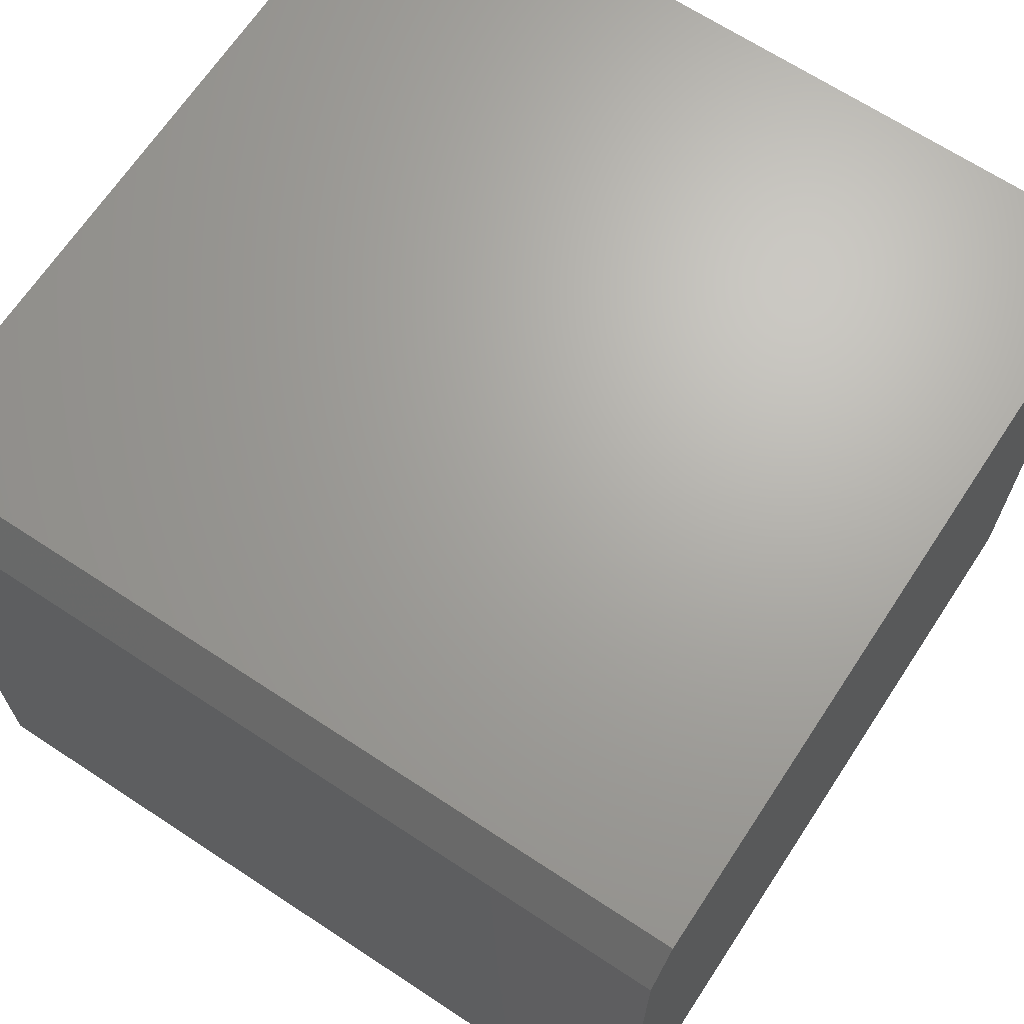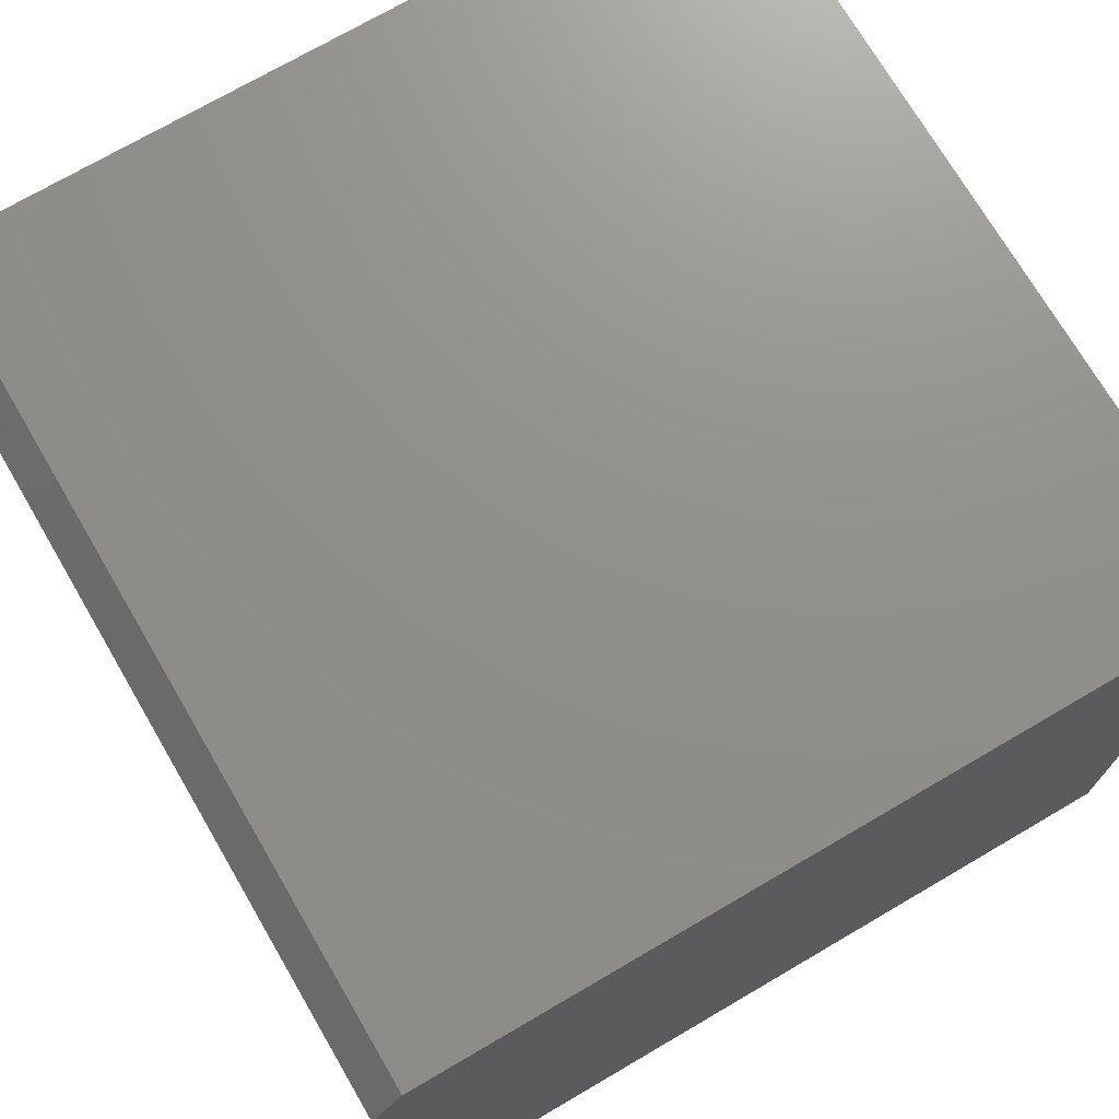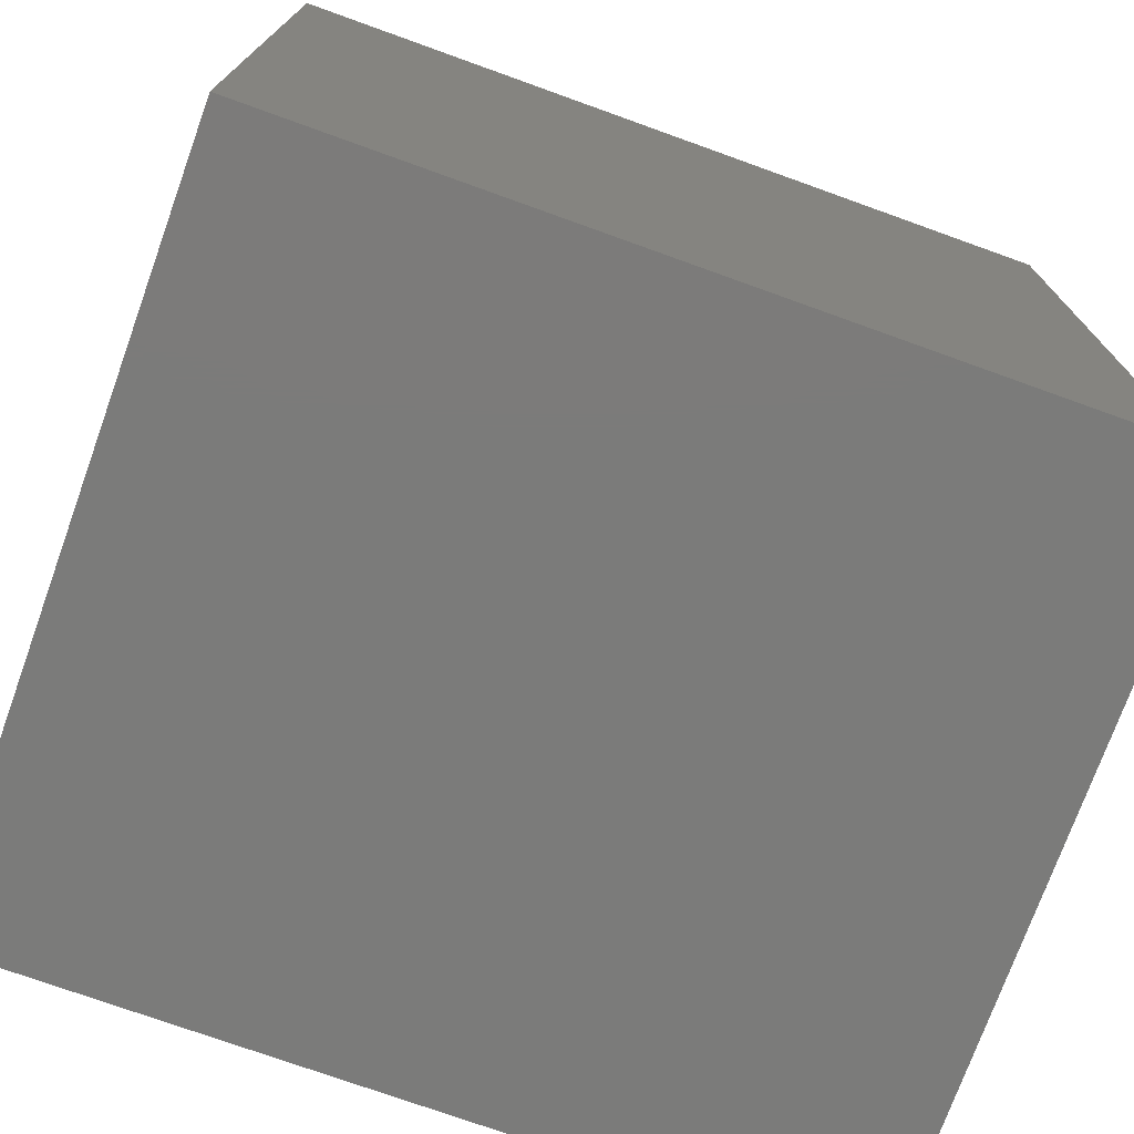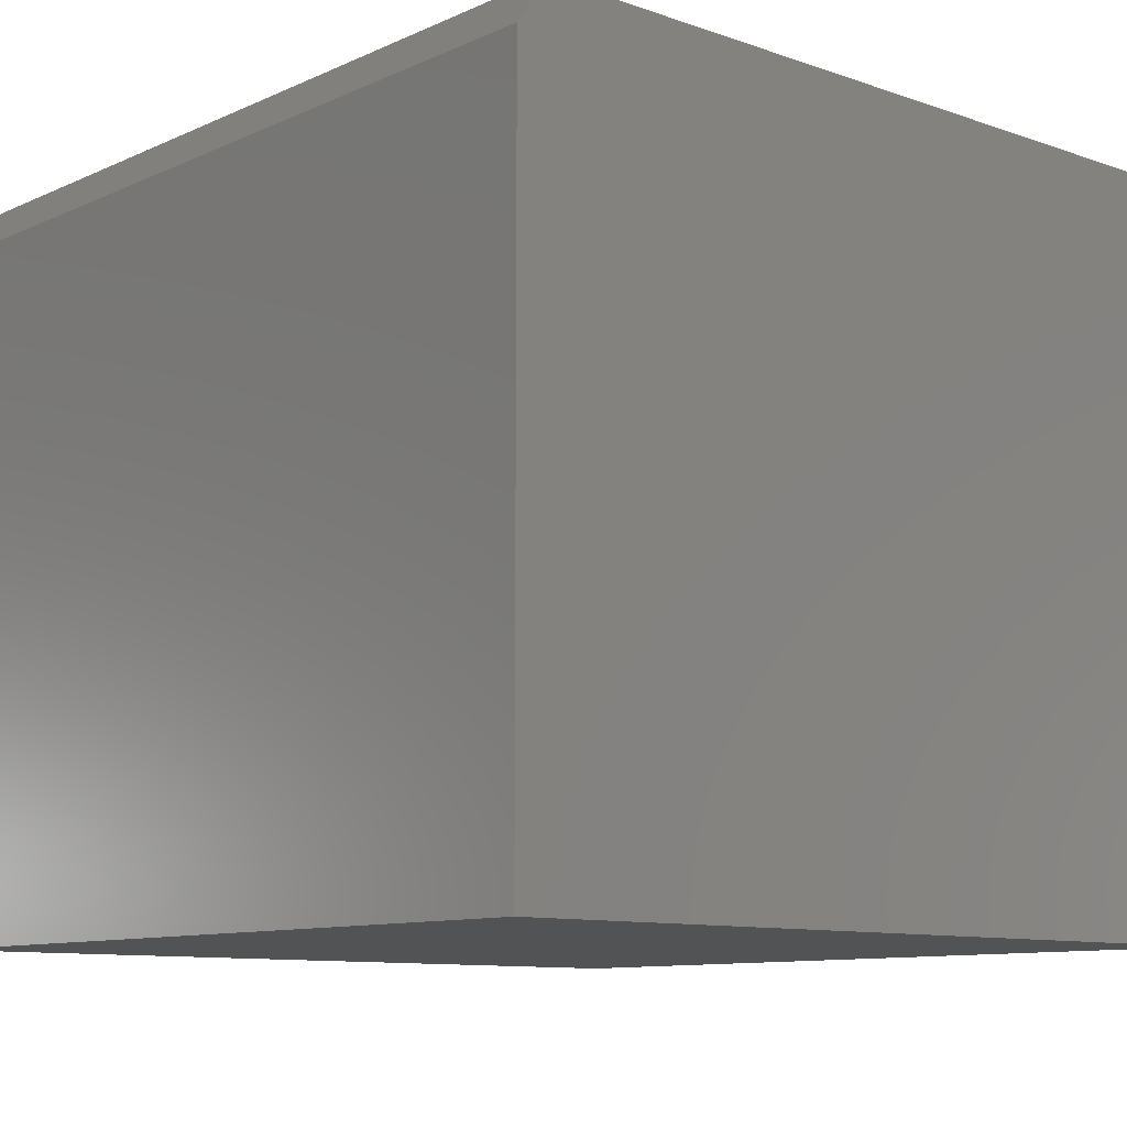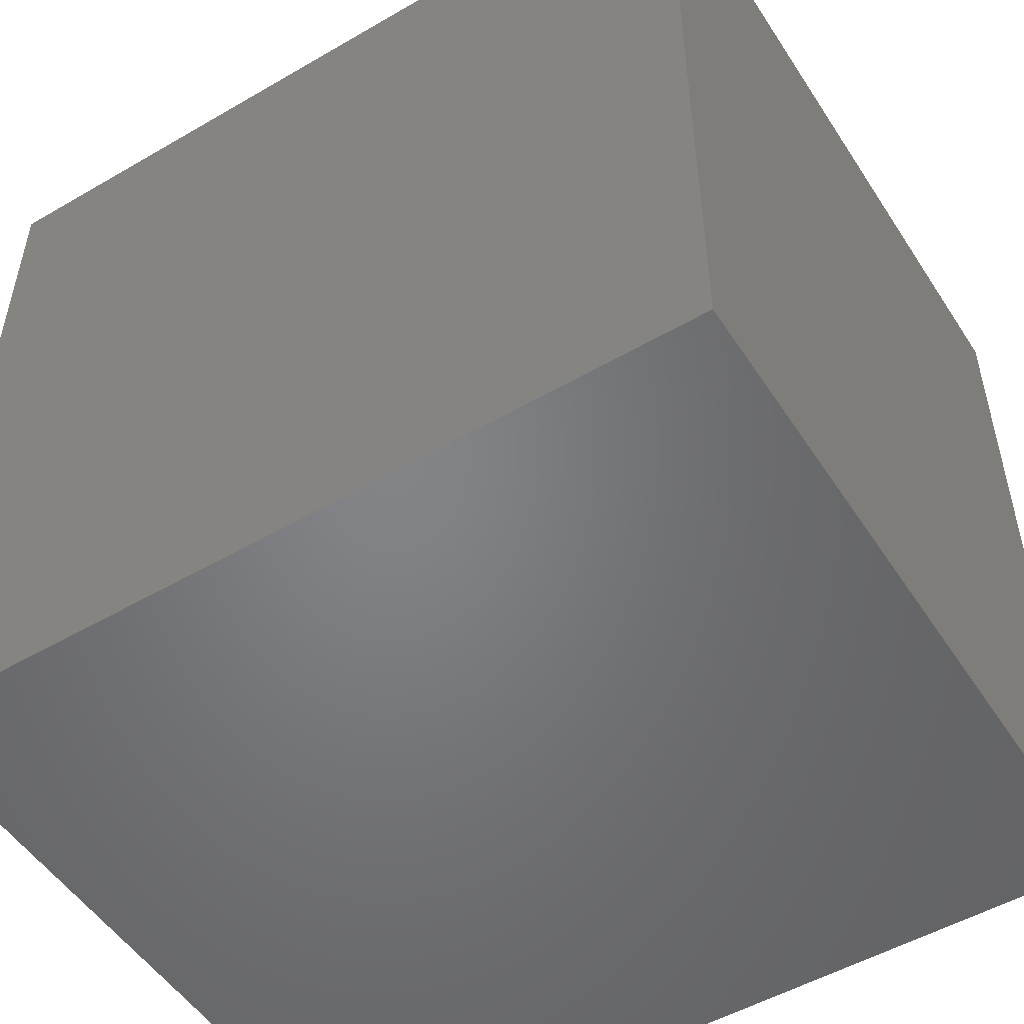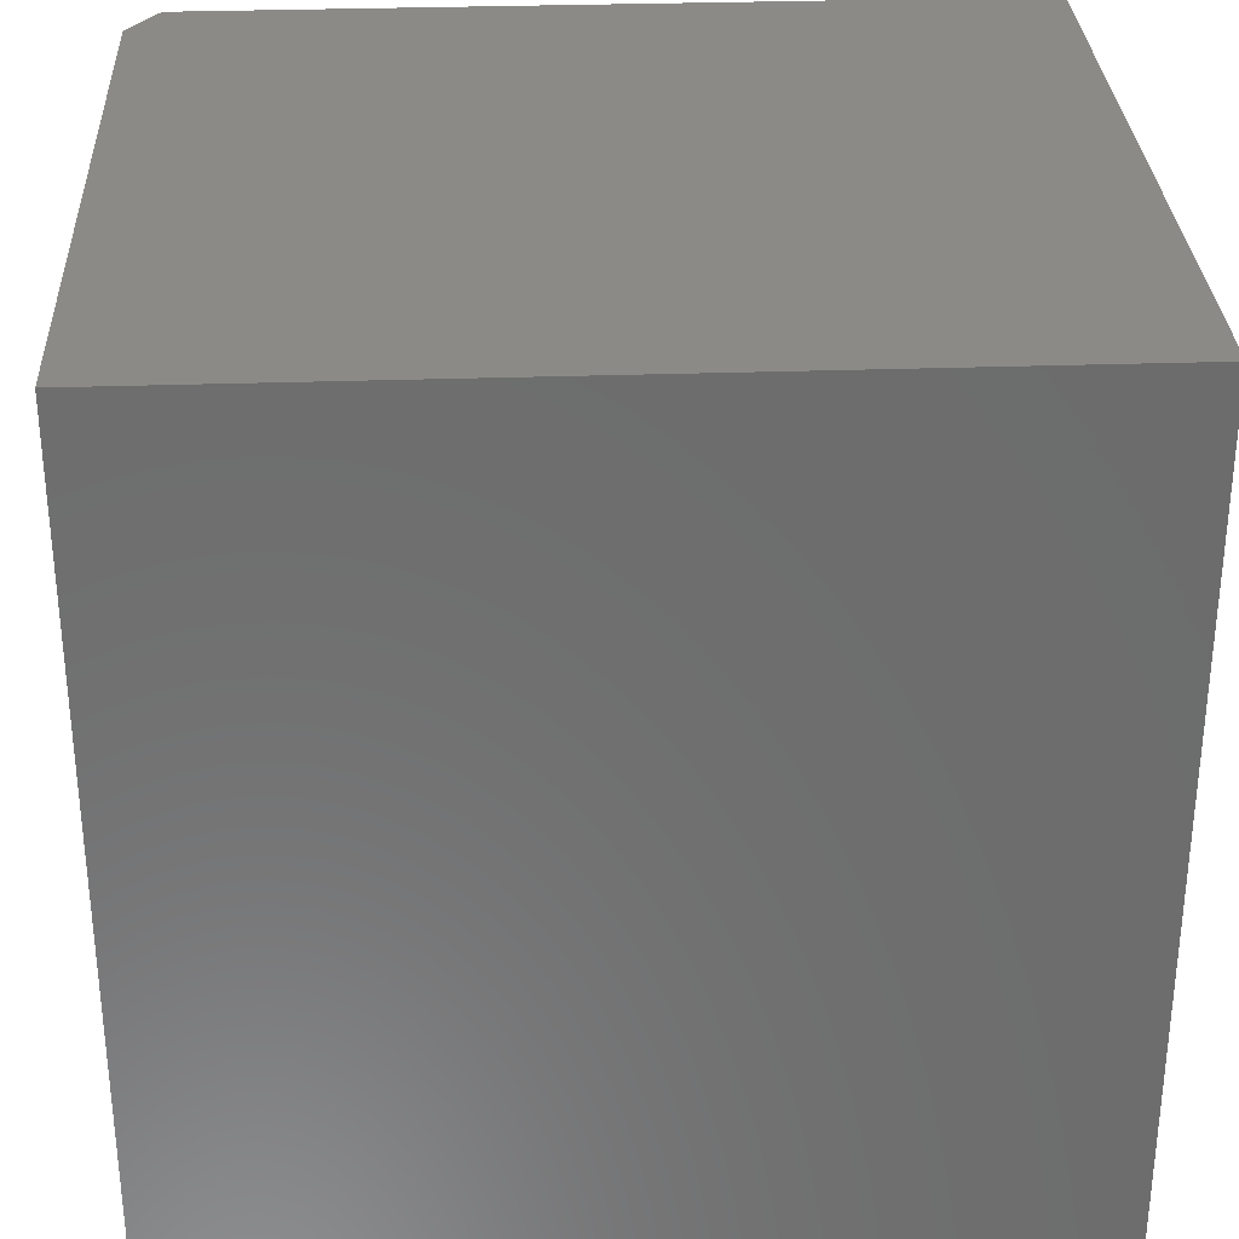
<metadata>
{"format":"stl","ext":"stl","renderer":"f3d","projection":"perspective","resolution":1024,"background":"white","views":[{"elev":67.3,"azim":-56.6,"up":"+Y"},{"elev":72.6,"azim":-30.3,"up":"+Y"},{"elev":-74.4,"azim":160.2,"up":"+Z"},{"elev":-10.1,"azim":-41.5,"up":"+Y"},{"elev":-51.6,"azim":32.2,"up":"+Z"},{"elev":31.0,"azim":-2.8,"up":"+Z"}]}
</metadata>
<code>
# stl→obj: 10 verts, 16 faces
v -0.3906 1.735e-18 -0.4141
v -0.3906 4.901e-17 0.4375
v 0.4297 4.727e-17 -0.4141
v 0.4297 9.454e-17 0.4375
v -0.4219 -0.75 0.4375
v -0.4219 -0.04688 0.4375
v -0.4219 -0.75 -0.4141
v -0.4219 -0.04688 -0.4141
v 0.4297 -0.75 0.4375
v 0.4297 -0.75 -0.4141
f 1 2 3
f 3 2 4
f 5 6 7
f 7 6 8
f 9 4 5
f 5 4 2
f 5 2 6
f 3 10 1
f 1 10 7
f 1 7 8
f 6 2 8
f 8 2 1
f 7 10 5
f 5 10 9
f 10 3 9
f 9 3 4

</code>
